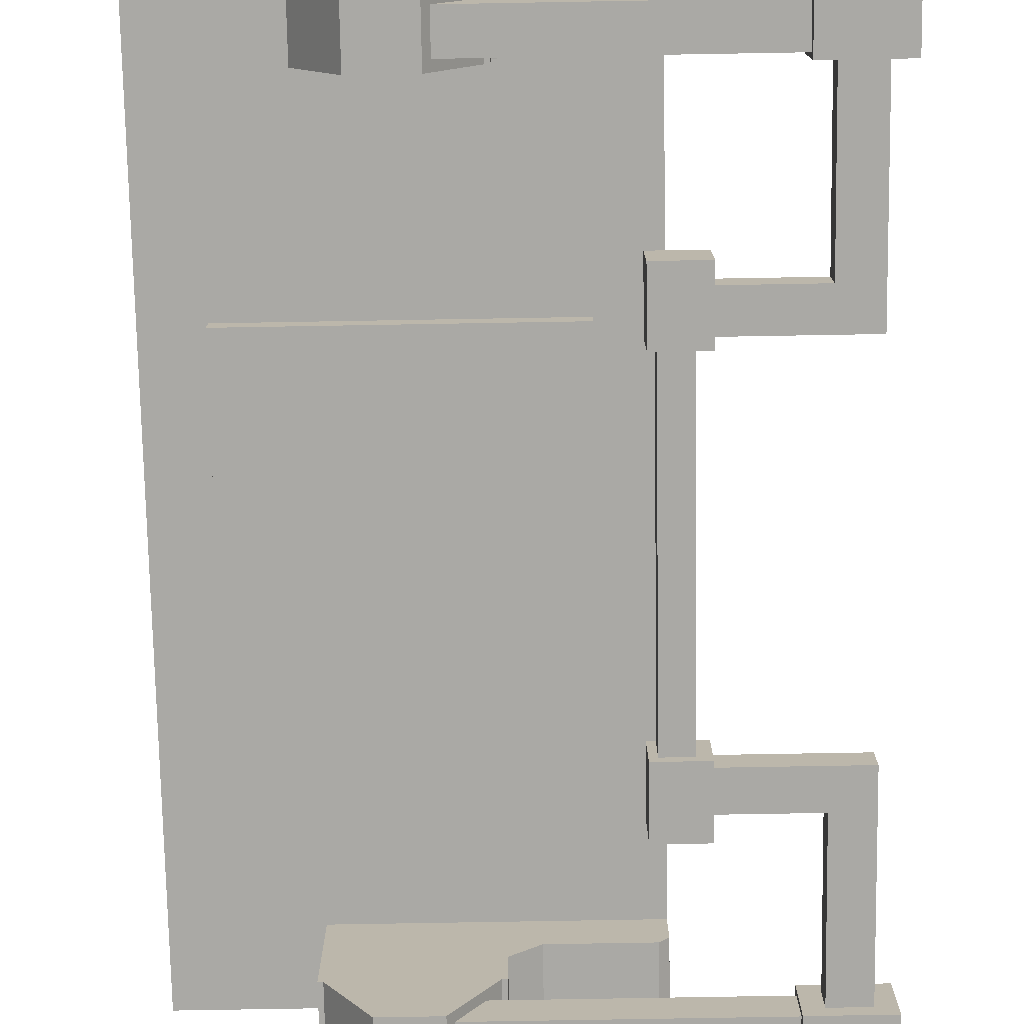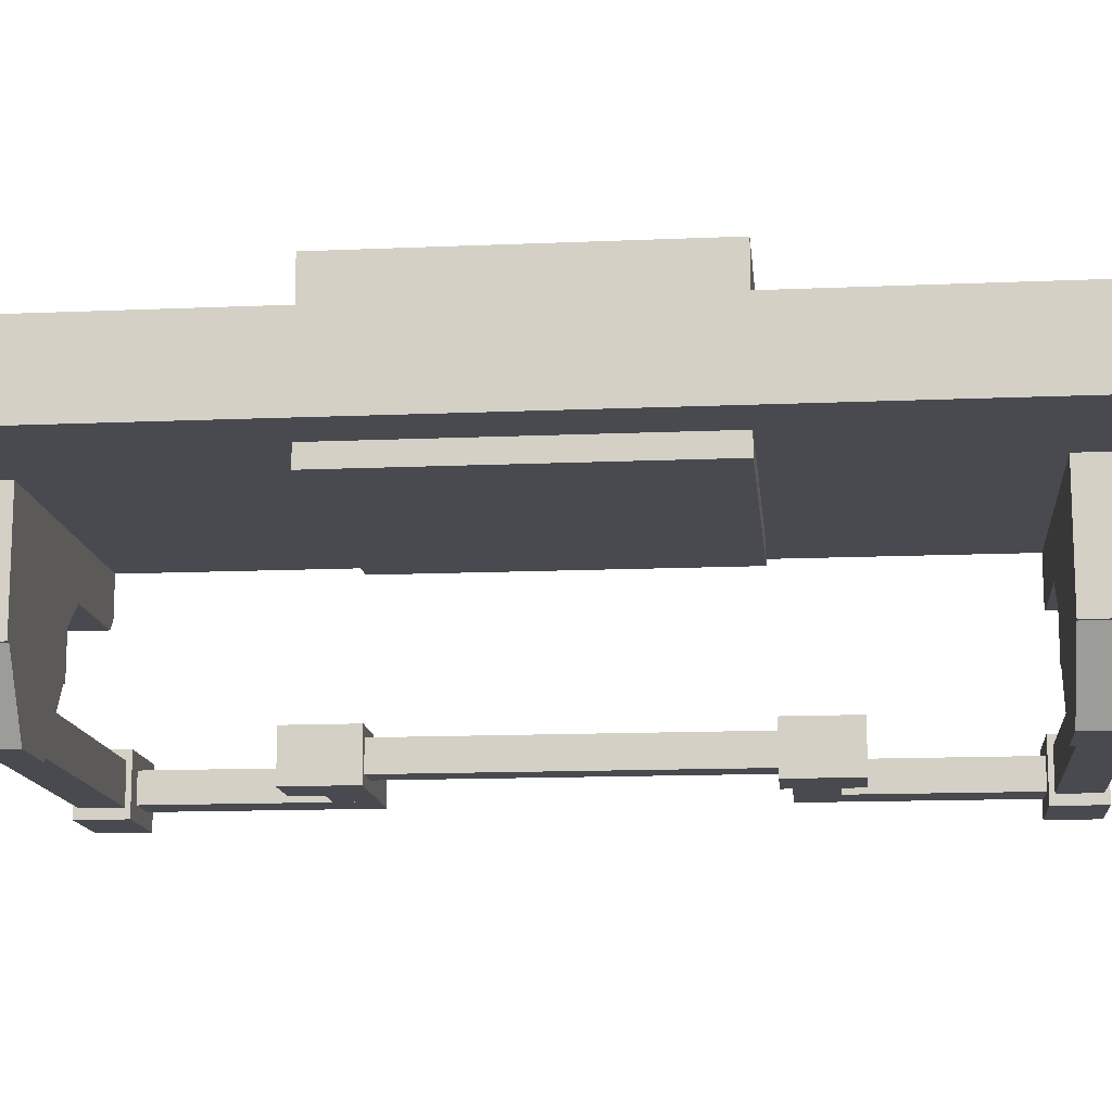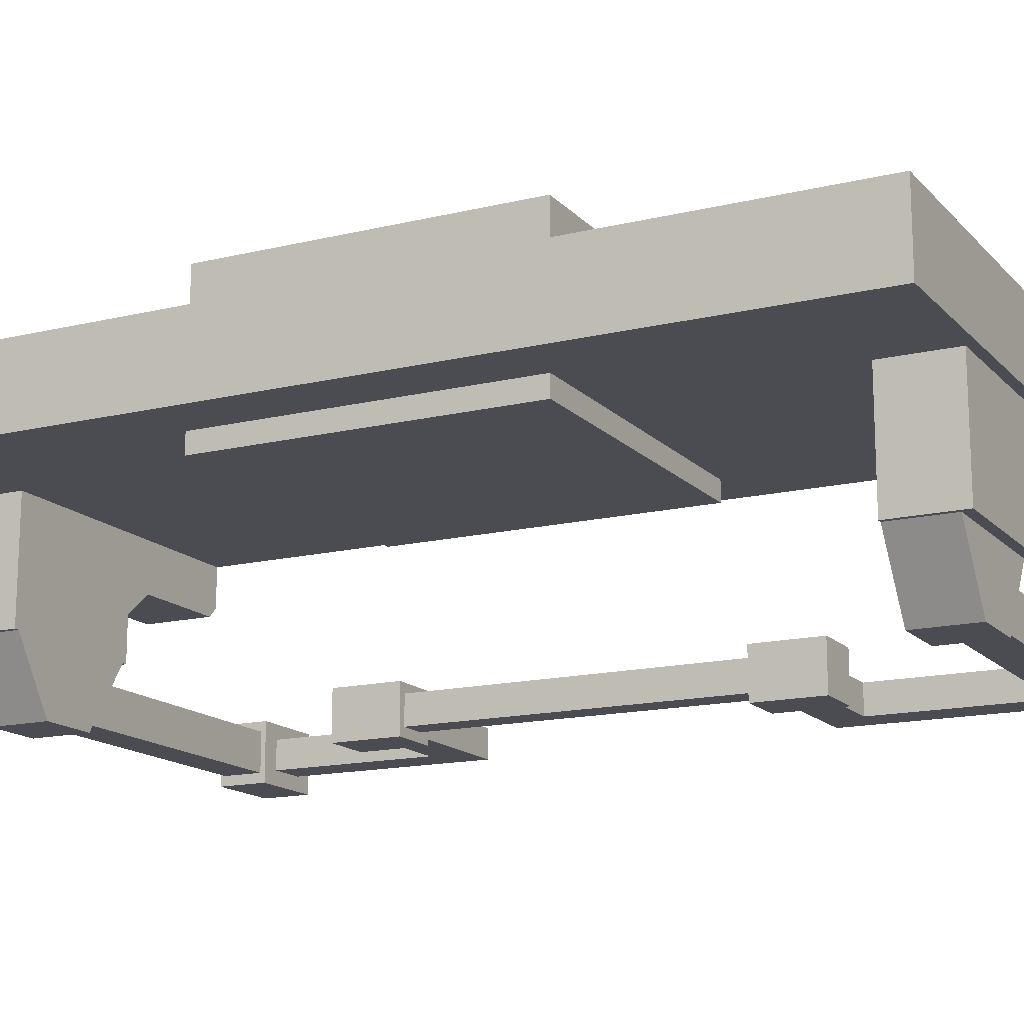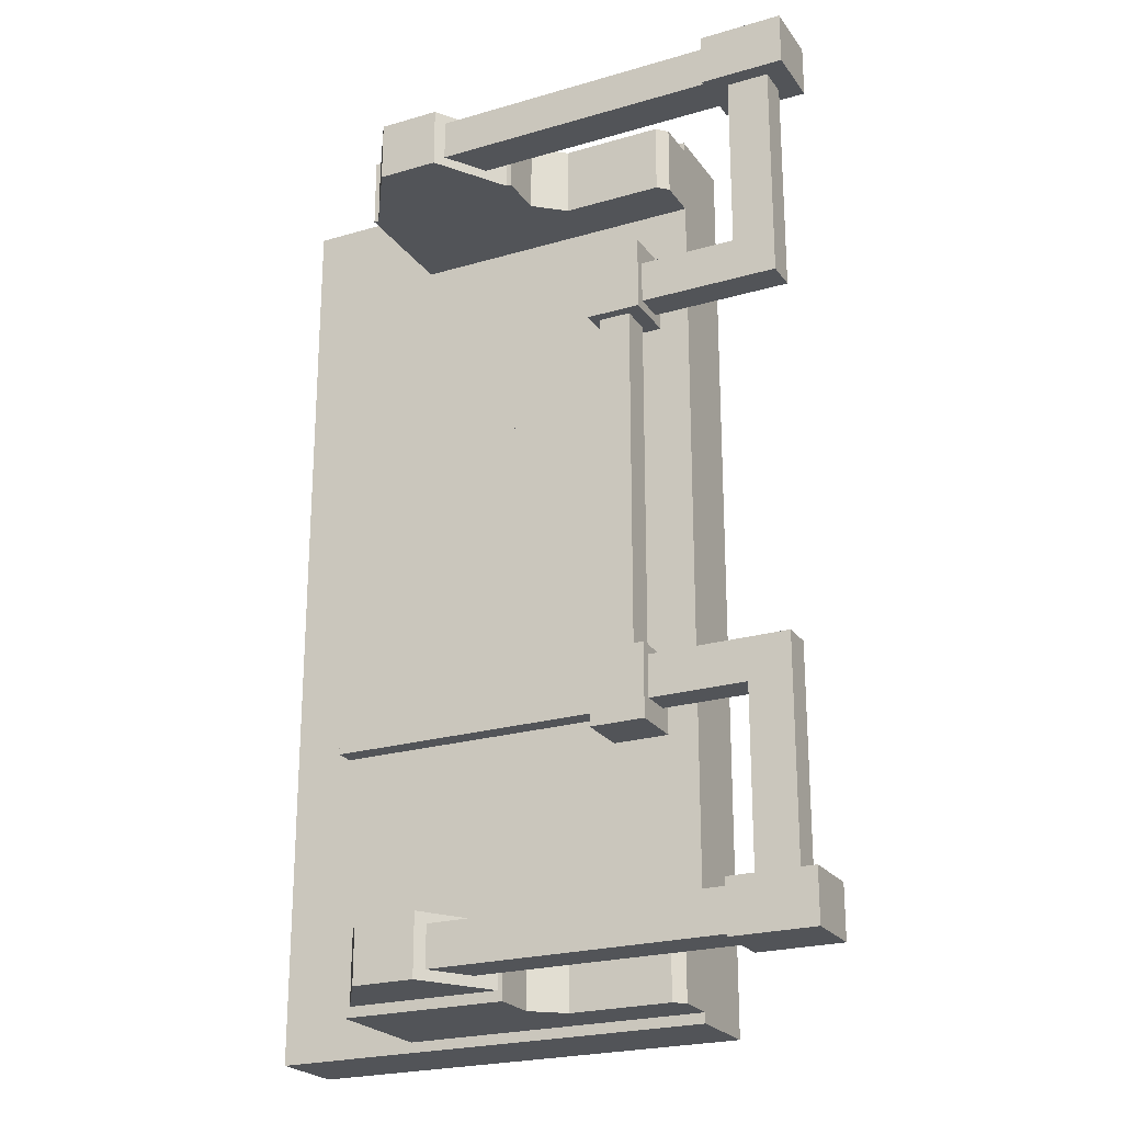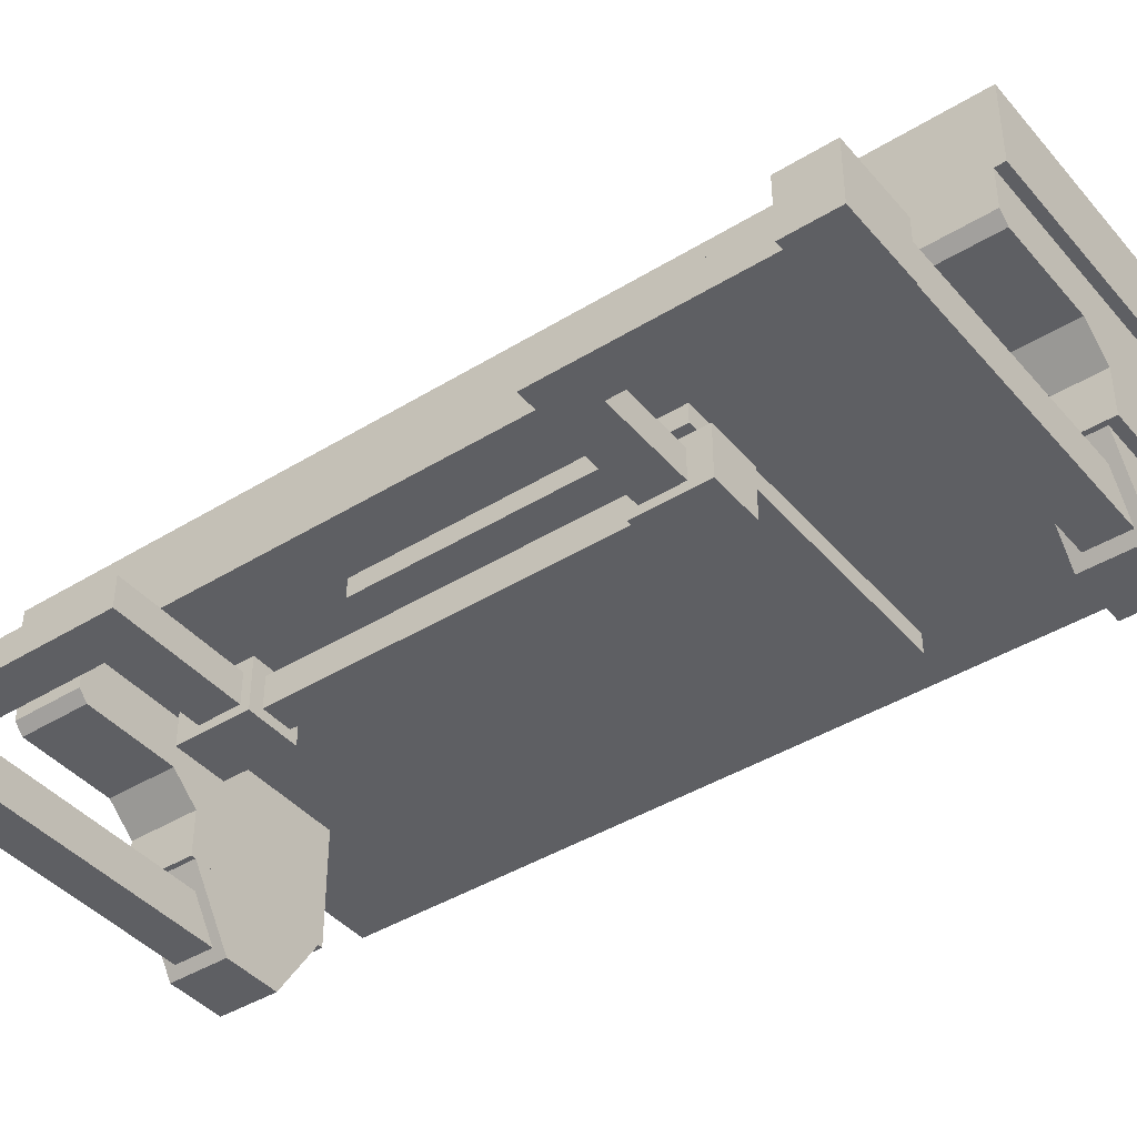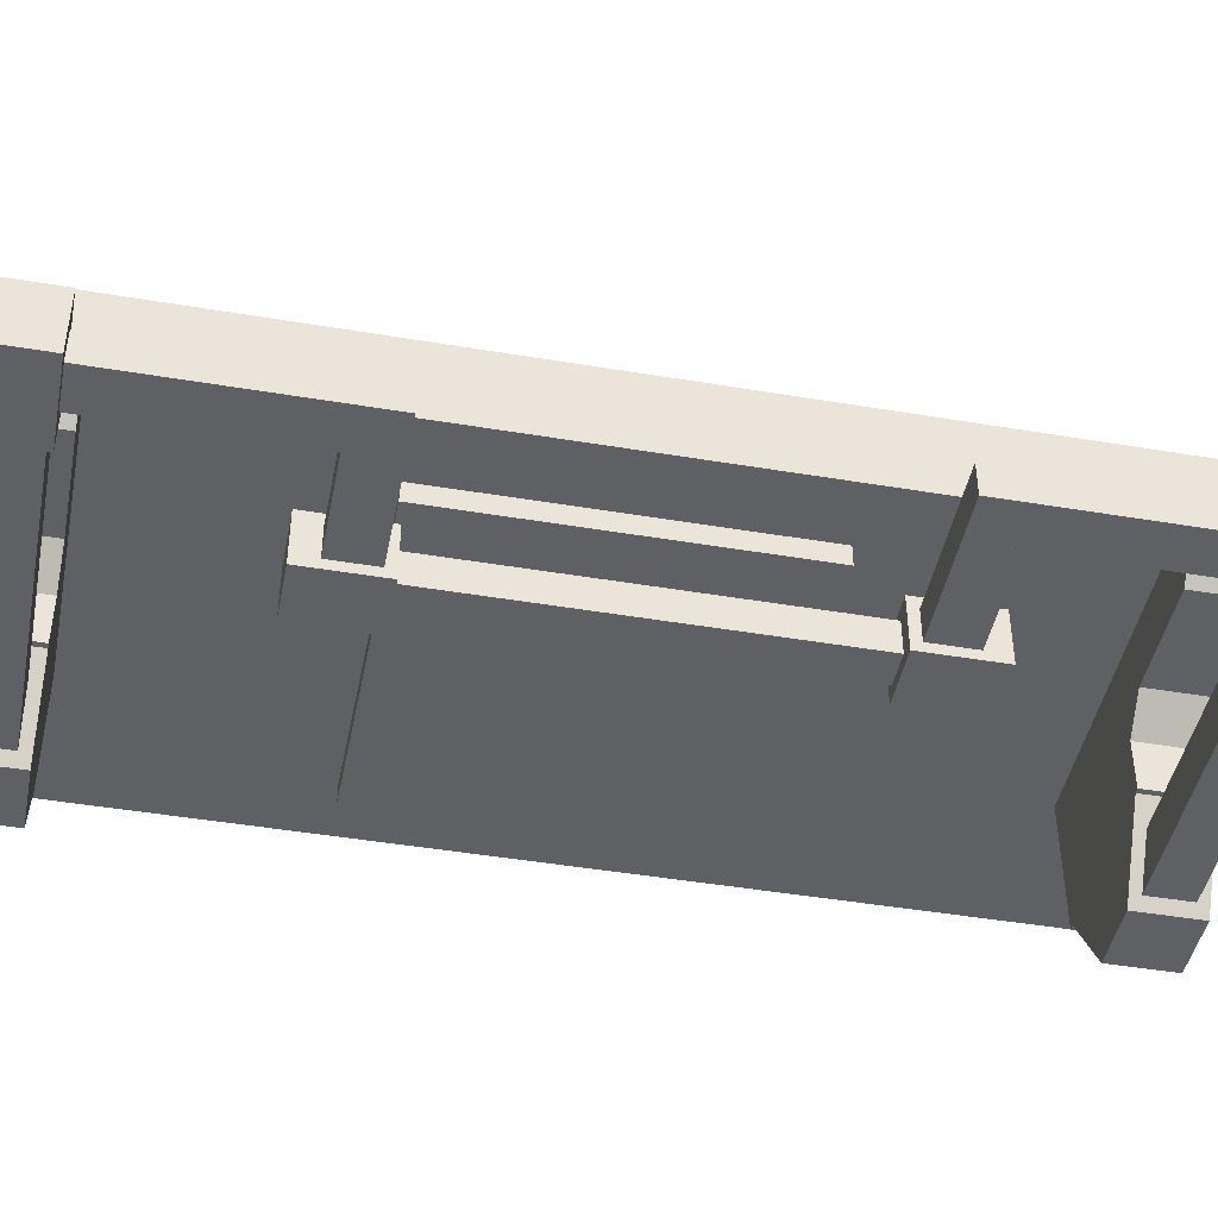
<metadata>
{"format":"obj","ext":"obj","renderer":"f3d","projection":"perspective","resolution":1024,"background":"white","views":[{"elev":-75.4,"azim":1.0,"up":"+Y"},{"elev":-13.6,"azim":-84.4,"up":"+Y"},{"elev":-15.3,"azim":-62.8,"up":"+Y"},{"elev":-23.2,"azim":26.4,"up":"+Z"},{"elev":-41.7,"azim":126.7,"up":"+Y"},{"elev":-44.7,"azim":78.9,"up":"+Y"}]}
</metadata>
<code>
o cuboid_selection
v 1.188 0.5625 -0.6875
v 1.188 0.5625 -0.9062
v 1.188 0.4375 -0.6875
v 1.188 0.4375 -0.9062
v 0.75 0.1875 -0.6875
v 0.75 0.1875 -0.9062
v 0.25 0.5625 -0.6875
v 0.25 0.5625 -0.9062
v 0.25 0.1875 -0.6875
v 0.25 0.1875 -0.9062
v 0.75 0.3281 -0.9062
v 0.75 0.3281 -0.6875
v 1.156 0.4062 -0.6875
v 1.156 0.4062 -0.9062
v 0.8438 0.4062 -0.6875
v 0.8438 0.4062 -0.9062
v 0.75 0.4375 -0.9062
v 0.75 0.5625 -0.9062
v 0.75 0.5625 -0.6875
v 0.75 0.4375 -0.6875
v 0.7344 0.1875 -0.6875
v 0.7344 0.1875 -0.875
v 0.5938 -0.03125 -0.6875
v 0.5938 -0.03125 -0.875
v 0.2656 0.1875 -0.6875
v 0.2656 0.1875 -0.875
v 0.4062 -0.03125 -0.6875
v 0.4062 -0.03125 -0.875
v 1.75 0.1562 1.703
v 1.75 0.1562 1.859
v 1.75 -0.03125 1.703
v 1.75 -0.03125 1.859
v 1.5 0.1562 1.703
v 1.5 0.1562 1.859
v 1.5 -0.03125 1.703
v 1.5 -0.03125 1.859
v 1.625 0.125 1.719
v 1.625 0.125 1.844
v 1.625 0 1.719
v 1.625 0 1.844
v 0.5625 0.125 1.719
v 0.5625 0.125 1.844
v 0.5625 0 1.719
v 0.5625 0 1.844
v 0.7344 0.1875 1.688
v 0.7344 0.1875 1.875
v 0.5938 -0.03125 1.688
v 0.5938 -0.03125 1.875
v 0.2656 0.1875 1.688
v 0.2656 0.1875 1.875
v 0.4062 -0.03125 1.688
v 0.4062 -0.03125 1.875
v 1.188 0.5625 1.688
v 1.188 0.5625 1.906
v 1.188 0.4375 1.688
v 1.188 0.4375 1.906
v 0.75 0.1875 1.688
v 0.75 0.1875 1.906
v 0.25 0.5625 1.688
v 0.25 0.5625 1.906
v 0.25 0.1875 1.688
v 0.25 0.1875 1.906
v 0.75 0.3281 1.906
v 0.75 0.3281 1.688
v 1.156 0.4062 1.688
v 1.156 0.4062 1.906
v 0.8438 0.4062 1.688
v 0.8438 0.4062 1.906
v 0.75 0.4375 1.906
v 0.75 0.5625 1.906
v 0.75 0.5625 1.688
v 0.75 0.4375 1.688
v 1.188 0.8125 -0.9375
v 1.188 0.5625 -0.9375
v -0.1875 0.8125 -0.9375
v -0.1875 0.5625 -0.9375
v 1.188 0.8125 1.938
v 1.188 0.5625 1.938
v -0.1875 0.8125 1.938
v -0.1875 0.5625 1.938
v 1.188 0.8125 -0.9375
v 1.188 0.5625 -0.9375
v -0.1875 0.8125 -0.9375
v -0.1875 0.5625 -0.9375
v 1.188 0.8125 1.938
v 1.188 0.5625 1.938
v -0.1875 0.8125 1.938
v -0.1875 0.5625 1.938
v 1 1 1
v 1 1 0
v 1 0.5 1
v 1 0.5 0
v 0 1 1
v 0 1 0
v 0 0.5 1
v 0 0.5 0
v 1.75 0.1562 -0.7031
v 1.75 0.1562 -0.8594
v 1.75 -0.03125 -0.7031
v 1.75 -0.03125 -0.8594
v 1.5 0.1562 -0.7031
v 1.5 0.1562 -0.8594
v 1.5 -0.03125 -0.7031
v 1.5 -0.03125 -0.8594
v 1.625 0.125 -0.7188
v 1.625 0.125 -0.8438
v 1.625 0 -0.7188
v 1.625 0 -0.8438
v 0.5625 0.125 -0.7188
v 0.5625 0.125 -0.8438
v 0.5625 0 -0.7188
v 0.5625 0 -0.8438
v 1.688 0.1094 1.734
v 1.688 0.1094 1.047
v 1.688 0.01562 1.734
v 1.688 0.01562 1.047
v 1.562 0.1094 1.734
v 1.562 0.1094 1.047
v 1.562 0.01562 1.734
v 1.562 0.01562 1.047
v 1.688 0.1094 -0.7344
v 1.688 0.1094 -0.04688
v 1.688 0.01562 -0.7344
v 1.688 0.01562 -0.04688
v 1.562 0.1094 -0.7344
v 1.562 0.1094 -0.04688
v 1.562 0.01562 -0.7344
v 1.562 0.01562 -0.04688
v 1.231 0.1125 1.019
v 1.231 0.1125 0.5
v 1.231 0.01875 1.019
v 1.231 0.01875 0.5
v 1.137 0.1125 1.019
v 1.137 0.1125 0.5
v 1.137 0.01875 1.019
v 1.137 0.01875 0.5
v 1.231 0.1125 0.5
v 1.231 0.1125 -0.01875
v 1.231 0.01875 0.5
v 1.231 0.01875 -0.01875
v 1.137 0.1125 0.5
v 1.137 0.1125 -0.01875
v 1.137 0.01875 0.5
v 1.137 0.01875 -0.01875
v 1.562 0.1094 1.172
v 1.562 0.1094 1.047
v 1.562 0.01562 1.172
v 1.562 0.01562 1.047
v 1.25 0.1094 1.172
v 1.25 0.1094 1.047
v 1.25 0.01562 1.172
v 1.25 0.01562 1.047
v 1.562 0.1094 -0.1719
v 1.562 0.1094 -0.04688
v 1.562 0.01562 -0.1719
v 1.562 0.01562 -0.04688
v 1.25 0.1094 -0.1719
v 1.25 0.1094 -0.04688
v 1.25 0.01562 -0.1719
v 1.25 0.01562 -0.04688
f 2 1 3 4
f 9 7 8 10
f 6 5 9 10
f 5 19 7 9
f 8 18 6 10
f 6 11 12 5
f 14 13 15 16
f 15 12 11 16
f 14 4 3 13
f 4 17 18 2
f 1 19 20 3
f 4 14 16 17
f 16 11 17
f 13 3 20 15
f 15 20 12
f 22 21 23 24
f 27 25 26 28
f 24 23 27 28
f 23 21 25 27
f 26 22 24 28
f 29 30 32 31
f 34 33 35 36
f 34 30 29 33
f 35 31 32 36
f 33 29 31 35
f 30 34 36 32
f 42 38 37 41
f 43 39 40 44
f 41 37 39 43
f 38 42 44 40
f 47 45 46 48
f 50 49 51 52
f 51 47 48 52
f 49 45 47 51
f 48 46 50 52
f 55 53 54 56
f 60 59 61 62
f 61 57 58 62
f 59 71 57 61
f 58 70 60 62
f 64 63 58 57
f 67 65 66 68
f 63 64 67 68
f 55 56 66 65
f 70 69 56 54
f 72 71 53 55
f 68 66 56 69
f 63 68 69
f 72 55 65 67
f 72 67 64
f 78 74 73 77
f 79 75 76 80
f 80 76 74 78
f 83 81 82 84
f 86 85 87 88
f 77 73 75 79
f 90 89 91 92
f 95 93 94 96
f 93 89 90 94
f 92 91 95 96
f 91 89 93 95
f 94 90 92 96
f 100 98 97 99
f 103 101 102 104
f 97 98 102 101
f 100 99 103 104
f 99 97 101 103
f 104 102 98 100
f 105 106 110 109
f 108 107 111 112
f 107 105 109 111
f 112 110 106 108
f 116 114 113 115
f 119 117 118 120
f 113 114 118 117
f 116 115 119 120
f 120 118 114 116
f 121 122 124 123
f 126 125 127 128
f 126 122 121 125
f 127 123 124 128
f 122 126 128 124
f 132 130 129 131
f 135 133 134 136
f 129 130 134 133
f 132 131 135 136
f 131 129 133 135
f 140 138 137 139
f 143 141 142 144
f 137 138 142 141
f 140 139 143 144
f 144 142 138 140
f 145 146 150 149
f 148 147 151 152
f 152 150 146 148
f 145 149 151 147
f 158 154 153 157
f 159 155 156 160
f 154 158 160 156
f 159 157 153 155
o cube
v 1.275 0.1437 1.238
v 1.275 0.1437 1.019
v 1.275 -0.0125 1.238
v 1.275 -0.0125 1.019
v 1.113 0.1437 1.238
v 1.113 0.1437 1.019
v 1.113 -0.0125 1.238
v 1.113 -0.0125 1.019
f 164 162 161 163
f 167 165 166 168
f 161 162 166 165
f 164 163 167 168
f 163 161 165 167
f 168 166 162 164
o cube
v 1.275 0.1437 -0.01875
v 1.275 0.1437 -0.2375
v 1.275 -0.0125 -0.01875
v 1.275 -0.0125 -0.2375
v 1.113 0.1437 -0.01875
v 1.113 0.1437 -0.2375
v 1.113 -0.0125 -0.01875
v 1.113 -0.0125 -0.2375
f 172 170 169 171
f 175 173 174 176
f 169 170 174 173
f 172 171 175 176
f 171 169 173 175
f 176 174 170 172

</code>
